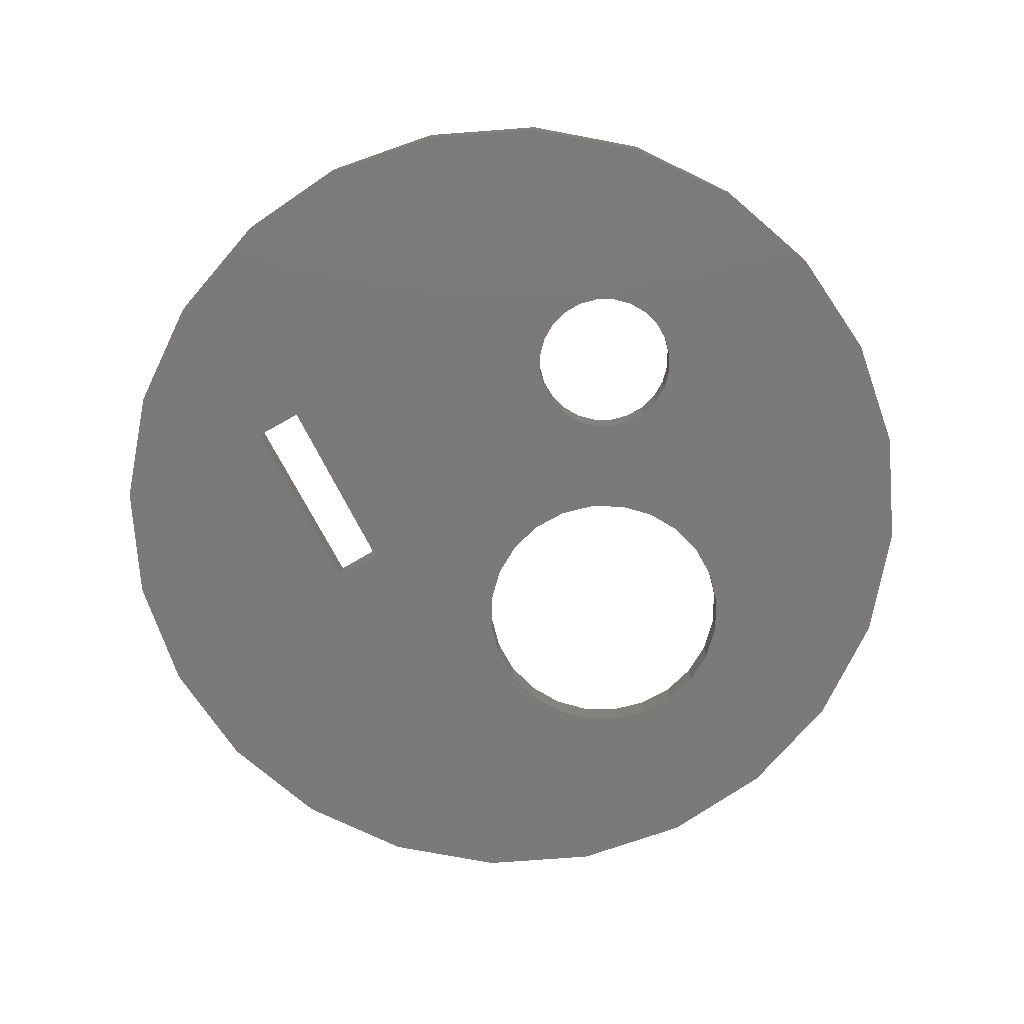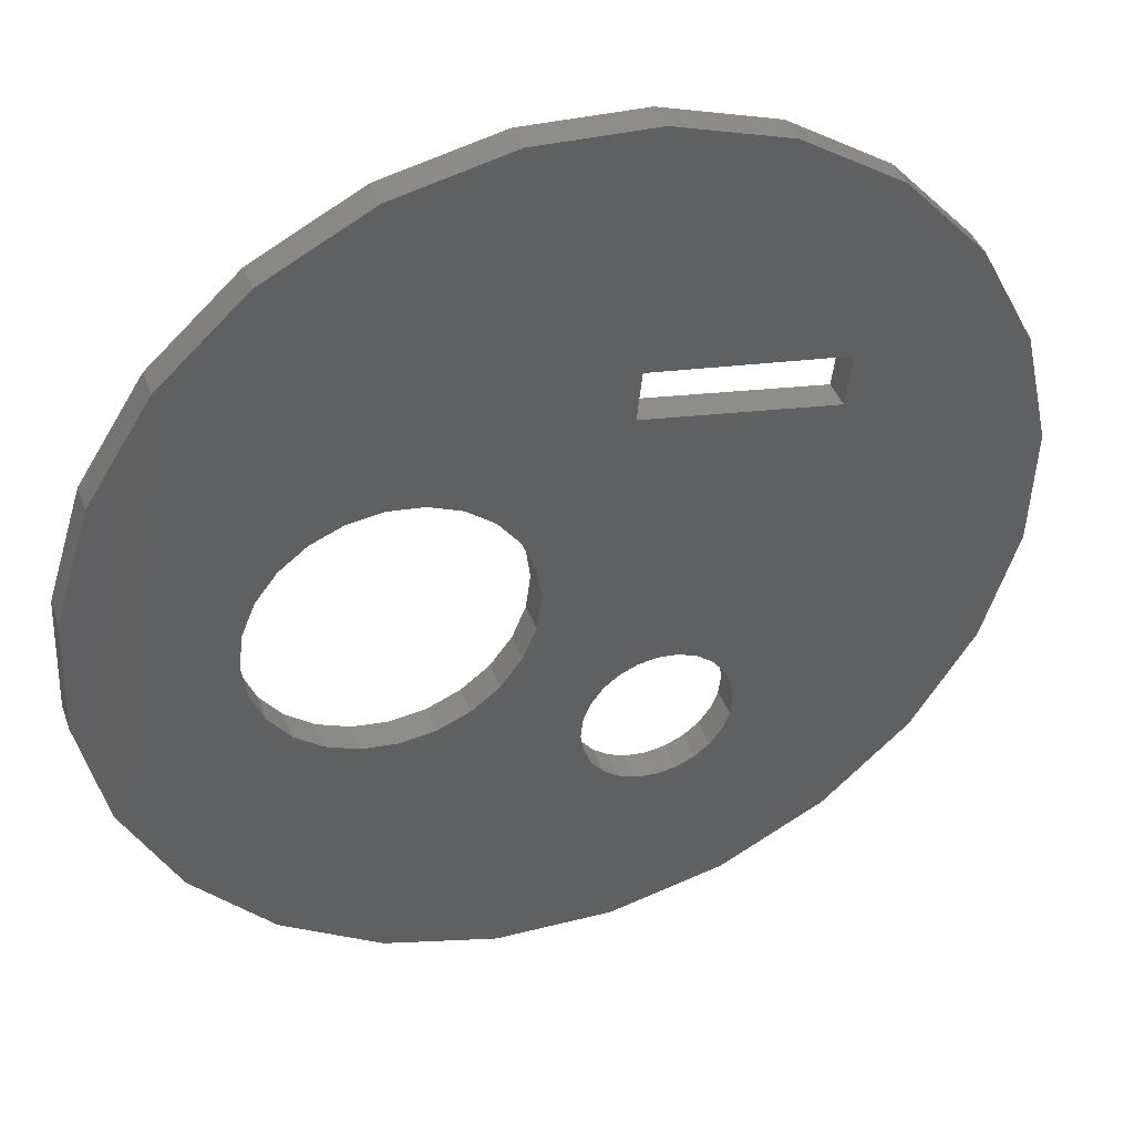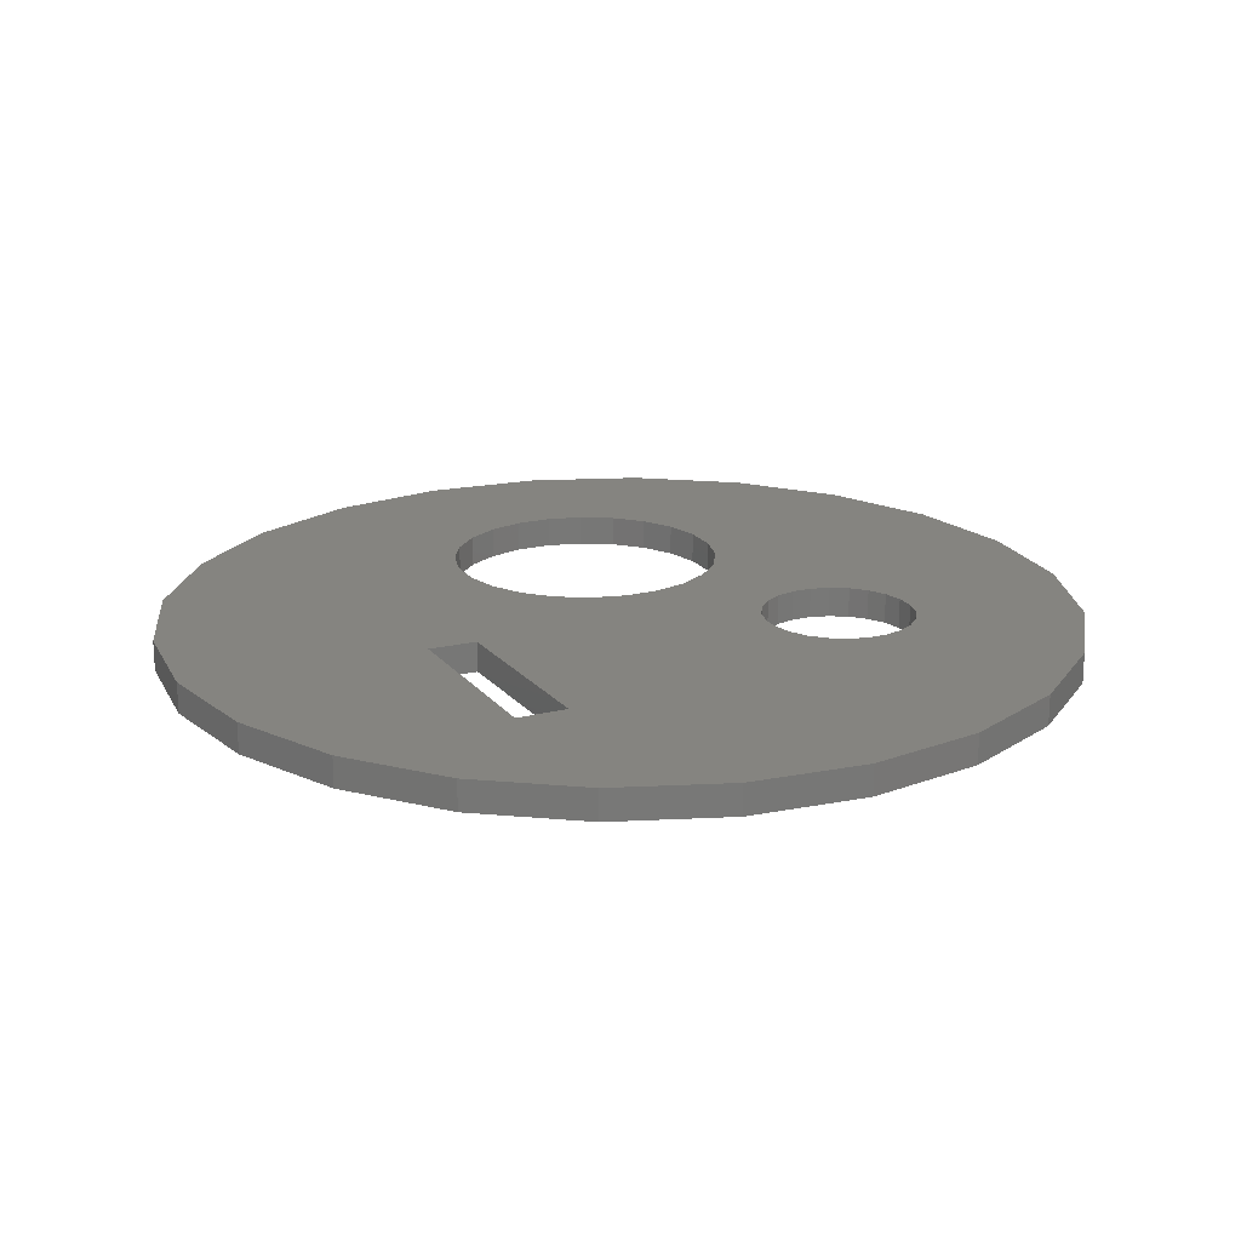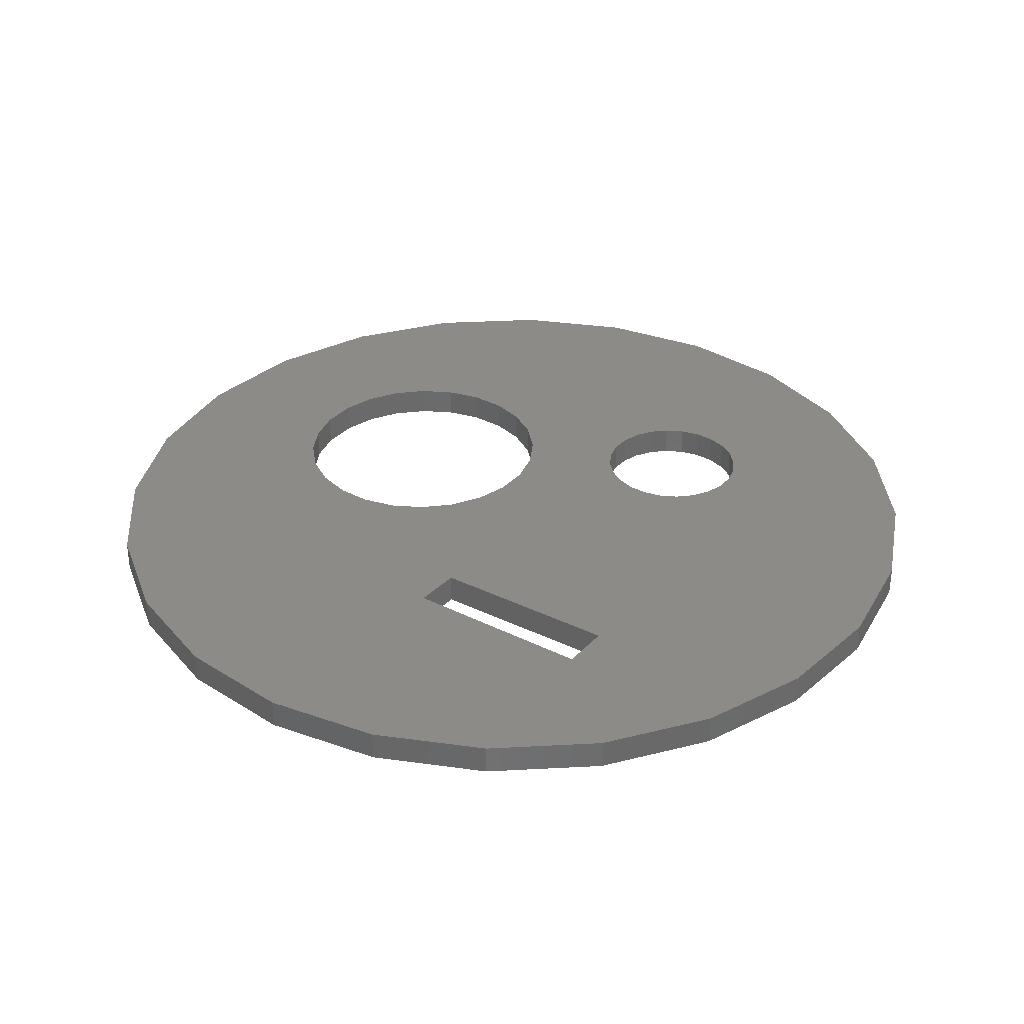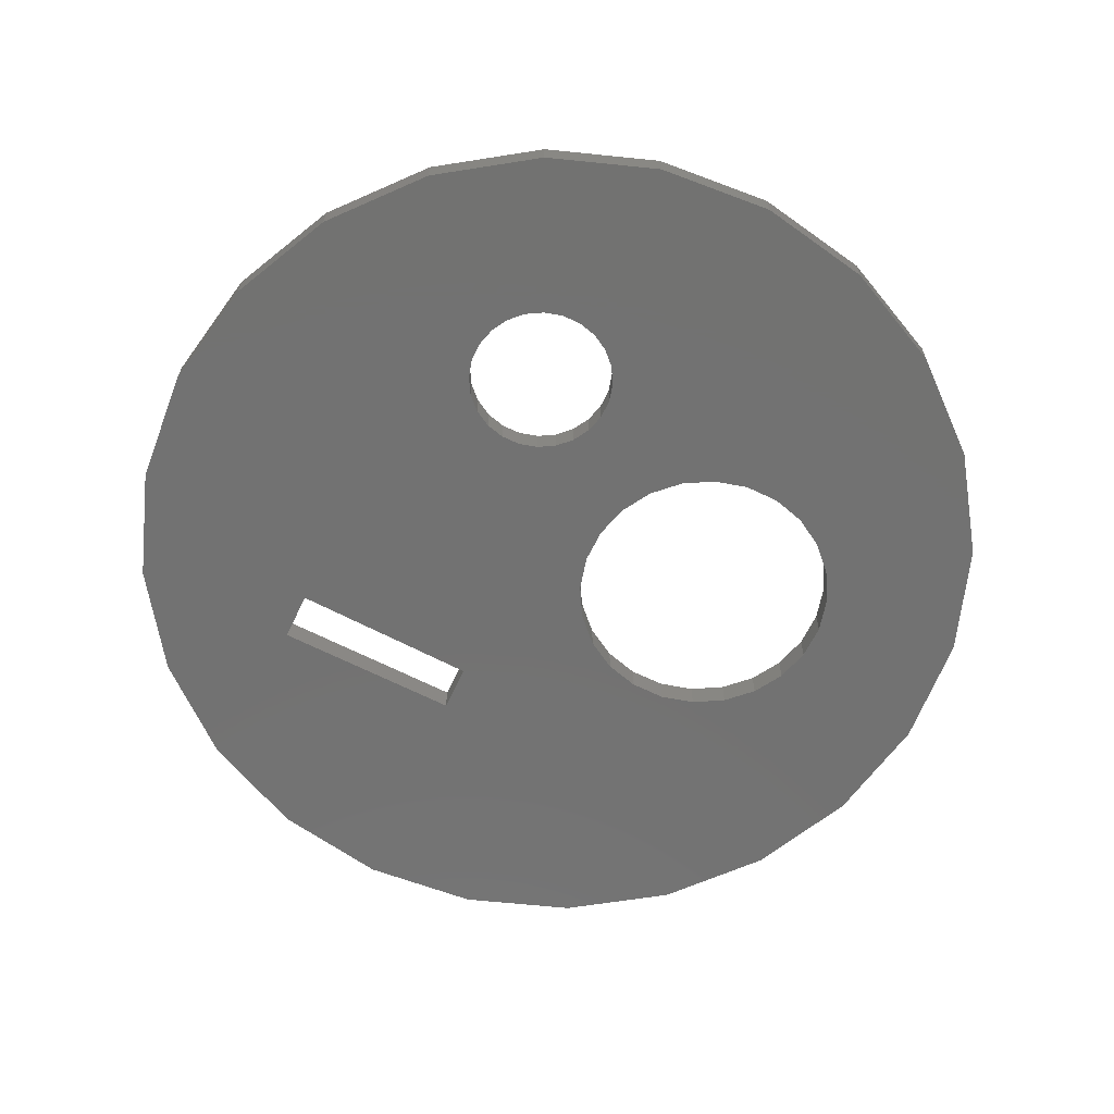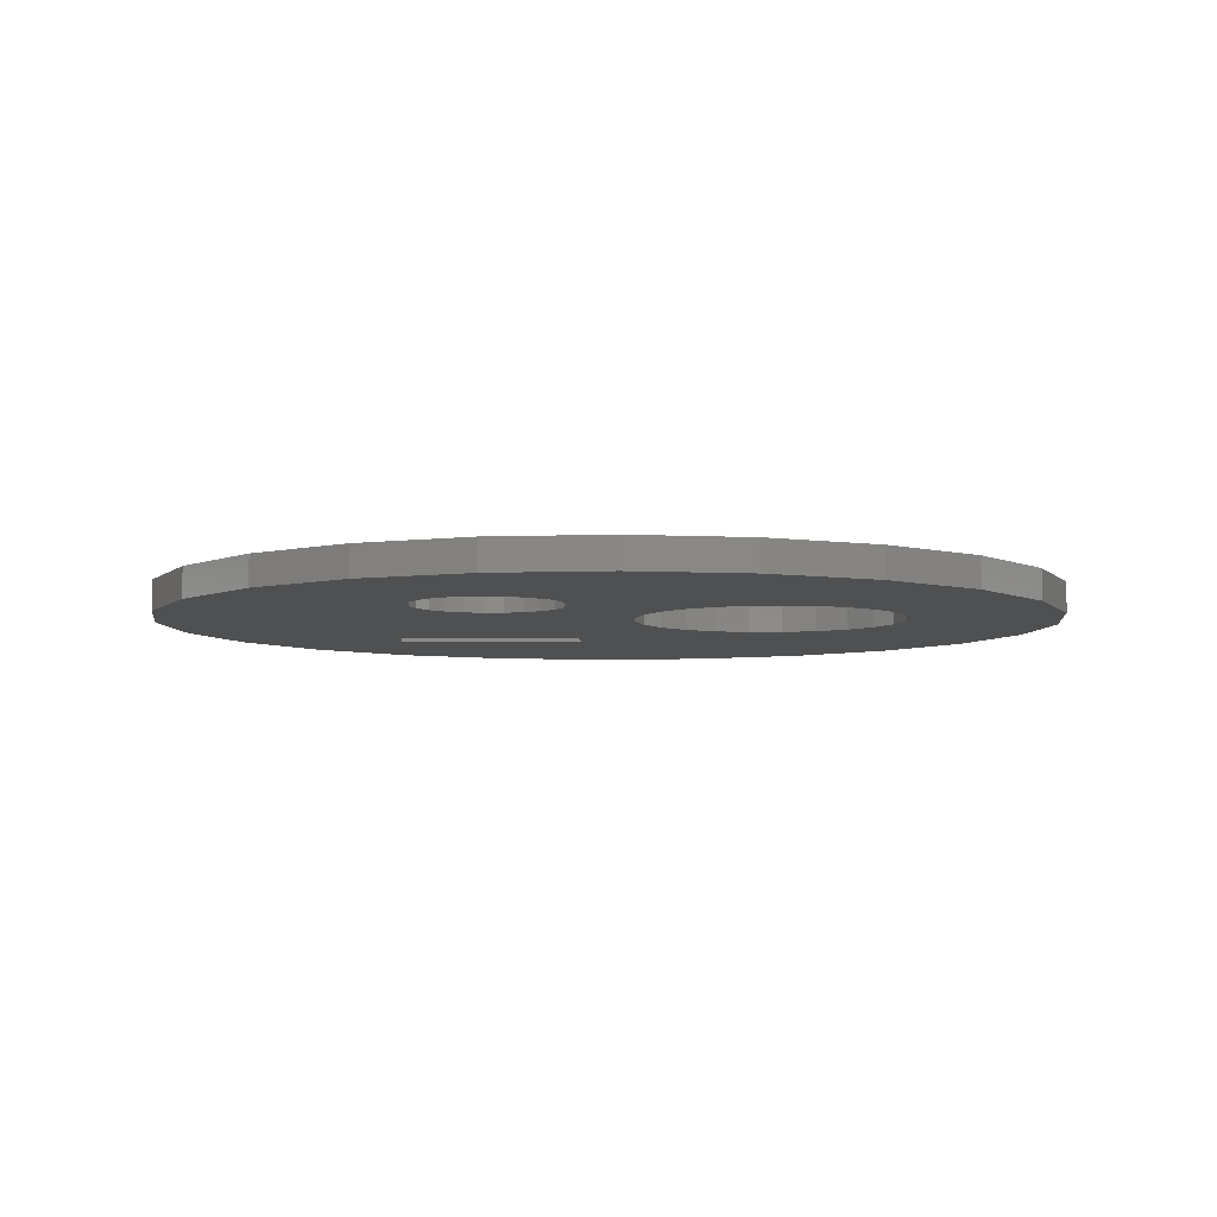
<metadata>
{"format":"stl","ext":"stl","renderer":"f3d","projection":"perspective","resolution":1024,"background":"white","views":[{"elev":-73.6,"azim":-53.3,"up":"+Z"},{"elev":41.2,"azim":160.8,"up":"+Y"},{"elev":19.4,"azim":-107.9,"up":"+Z"},{"elev":33.7,"azim":-136.8,"up":"+Z"},{"elev":-64.1,"azim":-18.5,"up":"+Z"},{"elev":-5.8,"azim":8.7,"up":"+Z"}]}
</metadata>
<code>
# stl→obj: 176 verts, 360 faces
v 19.24 -23.02 2
v 12.63 -27.21 0
v 19.24 -23.02 0
v 12.63 -27.21 2
v 5.156 -29.55 0
v 5.156 -29.55 2
v -2.668 -29.88 0
v -2.668 -29.88 2
v -10.31 -28.17 0
v -10.31 -28.17 2
v -17.25 -24.54 0
v -17.25 -24.54 2
v -23.02 -19.24 0
v -23.02 -19.24 2
v -27.21 -12.63 2
v -27.21 -12.63 0
v -29.55 -5.156 2
v -29.55 -5.156 0
v -29.88 2.668 2
v -29.88 2.668 0
v -28.17 10.31 2
v -28.17 10.31 0
v -24.54 17.25 2
v -24.54 17.25 0
v -19.24 23.02 2
v -19.24 23.02 0
v -12.63 27.21 0
v -12.63 27.21 2
v -5.156 29.55 0
v -5.156 29.55 2
v 2.668 29.88 0
v 2.668 29.88 2
v 10.31 28.17 0
v 10.31 28.17 2
v 17.25 24.54 0
v 17.25 24.54 2
v 23.02 19.24 0
v 23.02 19.24 2
v 27.21 12.63 2
v 27.21 12.63 0
v 29.55 5.156 2
v 29.55 5.156 0
v 29.88 -2.668 2
v 29.88 -2.668 0
v 28.17 -10.31 2
v 28.17 -10.31 0
v 24.54 -17.25 2
v 24.54 -17.25 0
v 3.128 3.526 3.172e-15
v 2.228 1.354 2
v 2.228 1.354 3.172e-15
v 3.128 3.526 2
v 1.922 -0.9755 2
v 1.922 -0.9755 3.172e-15
v 2.228 -3.306 2
v 2.228 -3.306 3.172e-15
v 3.128 -5.477 2
v 3.128 -5.477 3.172e-15
v 4.558 -7.341 2
v 4.558 -7.341 3.172e-15
v 6.423 -8.772 3.172e-15
v 6.423 -8.772 2
v 8.594 -9.671 3.172e-15
v 8.594 -9.671 2
v 10.92 -9.978 3.172e-15
v 10.92 -9.978 2
v 13.25 -9.671 3.172e-15
v 13.25 -9.671 2
v 15.43 -8.772 3.172e-15
v 15.43 -8.772 2
v 17.29 -7.341 3.172e-15
v 17.29 -7.341 2
v 18.72 -5.477 2
v 18.72 -5.477 3.172e-15
v 19.62 -3.306 2
v 19.62 -3.306 3.172e-15
v 19.93 -0.9755 2
v 19.93 -0.9755 3.172e-15
v 19.62 1.354 2
v 19.62 1.354 3.172e-15
v 18.72 3.526 2
v 18.72 3.526 3.172e-15
v 17.29 5.39 2
v 17.29 5.39 3.172e-15
v 15.43 6.821 3.172e-15
v 15.43 6.821 2
v 13.25 7.72 3.172e-15
v 13.25 7.72 2
v 10.92 8.027 3.172e-15
v 10.92 8.027 2
v 8.594 7.72 3.172e-15
v 8.594 7.72 2
v 6.423 6.821 3.172e-15
v 6.423 6.821 2
v 4.558 5.39 3.172e-15
v 4.558 5.39 2
v -4.092 13.85 2
v -3.755 10.64 -3.525e-15
v -3.755 10.64 2
v -4.092 13.85 -3.525e-15
v -16.94 11.86 -3.525e-15
v -16.94 11.86 2
v -16.51 8.5 2
v -16.51 8.5 -3.525e-15
v -11.2 -10.74 2
v -11.6 -12.29 2
v -10.42 -9.353 2
v -9.301 -8.214 2
v -7.928 -7.403 2
v -6.391 -6.975 2
v -4.796 -6.96 2
v -3.251 -7.358 2
v -11.59 -13.88 2
v -11.16 -15.42 2
v -10.35 -16.79 2
v -9.207 -17.91 2
v -7.818 -18.69 2
v -6.273 -19.09 2
v -4.678 -19.08 2
v -3.141 -18.65 2
v -1.768 -17.84 2
v -0.6506 -16.7 2
v 0.1336 -15.31 2
v 0.5316 -13.76 2
v -1.862 -8.142 2
v -0.7226 -9.259 2
v 0.08834 -10.63 2
v 0.5161 -12.17 2
v -10.55 -12.96 2
v -10.39 -14.26 2
v -9.91 -15.47 2
v -9.127 -16.52 2
v -8.1 -17.33 2
v -6.899 -17.84 2
v -5.605 -18.03 2
v -4.307 -17.88 2
v -3.093 -17.39 2
v -2.045 -16.61 2
v -1.236 -15.58 2
v -0.7208 -14.38 2
v -0.5337 -13.09 2
v -10.36 -11.66 2
v -9.846 -10.46 2
v -9.037 -9.436 2
v -7.99 -8.653 2
v -6.776 -8.168 2
v -5.478 -8.014 2
v -4.184 -8.201 2
v -2.982 -8.717 2
v -1.955 -9.526 2
v -1.173 -10.57 2
v -0.6879 -11.79 2
v -2.982 -8.717 0
v -1.955 -9.526 0
v -7.99 -8.653 0
v -6.776 -8.168 0
v -0.7208 -14.38 0
v -0.5337 -13.09 0
v -1.173 -10.57 0
v -5.478 -8.014 0
v -4.184 -8.201 0
v -9.037 -9.436 0
v -2.045 -16.61 0
v -3.093 -17.39 0
v -1.236 -15.58 0
v -6.899 -17.84 0
v -8.1 -17.33 0
v -10.39 -14.26 0
v -9.91 -15.47 0
v -10.36 -11.66 0
v -10.55 -12.96 0
v -5.605 -18.03 0
v -4.307 -17.88 0
v -0.6879 -11.79 0
v -9.846 -10.46 0
v -9.127 -16.52 0
f 1 2 3
f 2 1 4
f 4 5 2
f 5 4 6
f 6 7 5
f 7 6 8
f 8 9 7
f 9 8 10
f 10 11 9
f 11 10 12
f 12 13 11
f 13 12 14
f 15 13 14
f 13 15 16
f 17 16 15
f 16 17 18
f 19 18 17
f 18 19 20
f 21 20 19
f 20 21 22
f 23 22 21
f 22 23 24
f 25 24 23
f 24 25 26
f 25 27 26
f 27 25 28
f 28 29 27
f 29 28 30
f 30 31 29
f 31 30 32
f 32 33 31
f 33 32 34
f 34 35 33
f 35 34 36
f 36 37 35
f 37 36 38
f 37 39 40
f 39 37 38
f 40 41 42
f 41 40 39
f 42 43 44
f 43 42 41
f 44 45 46
f 45 44 43
f 46 47 48
f 47 46 45
f 48 1 3
f 1 48 47
f 49 50 51
f 50 49 52
f 51 53 54
f 53 51 50
f 54 55 56
f 55 54 53
f 56 57 58
f 57 56 55
f 58 59 60
f 59 58 57
f 59 61 60
f 61 59 62
f 62 63 61
f 63 62 64
f 64 65 63
f 65 64 66
f 66 67 65
f 67 66 68
f 68 69 67
f 69 68 70
f 70 71 69
f 71 70 72
f 73 71 72
f 71 73 74
f 75 74 73
f 74 75 76
f 77 76 75
f 76 77 78
f 79 78 77
f 78 79 80
f 81 80 79
f 80 81 82
f 83 82 81
f 82 83 84
f 83 85 84
f 85 83 86
f 86 87 85
f 87 86 88
f 88 89 87
f 89 88 90
f 90 91 89
f 91 90 92
f 92 93 91
f 93 92 94
f 94 95 93
f 95 94 96
f 95 52 49
f 52 95 96
f 97 98 99
f 98 97 100
f 97 101 100
f 101 97 102
f 101 103 104
f 103 101 102
f 103 98 104
f 98 103 99
f 103 105 99
f 105 103 106
f 99 105 107
f 99 107 108
f 99 108 109
f 99 109 110
f 99 110 111
f 99 111 112
f 12 103 102
f 103 12 10
f 103 10 113
f 103 113 106
f 113 10 114
f 114 10 115
f 115 10 116
f 116 10 8
f 116 8 117
f 117 8 118
f 118 8 119
f 119 8 120
f 120 8 121
f 121 8 6
f 121 6 122
f 122 6 123
f 123 6 124
f 124 6 53
f 53 6 55
f 55 6 57
f 57 6 59
f 59 6 62
f 62 6 4
f 62 4 64
f 64 4 66
f 66 4 68
f 68 4 1
f 68 1 70
f 70 1 72
f 72 1 73
f 73 1 75
f 75 1 47
f 75 47 77
f 77 47 38
f 38 47 39
f 39 47 45
f 39 45 41
f 41 45 43
f 17 21 19
f 21 17 15
f 21 15 23
f 23 15 14
f 23 14 25
f 25 14 12
f 25 12 102
f 25 102 28
f 28 102 97
f 28 97 30
f 30 97 32
f 32 97 99
f 32 99 112
f 32 112 125
f 32 125 126
f 32 126 127
f 32 127 128
f 32 128 124
f 32 124 53
f 32 53 50
f 32 50 52
f 32 52 34
f 34 52 96
f 34 96 94
f 34 94 92
f 34 92 90
f 34 90 36
f 36 90 88
f 36 88 86
f 36 86 83
f 36 83 38
f 38 83 81
f 38 81 79
f 38 79 77
f 115 129 114
f 129 115 130
f 130 115 131
f 131 115 116
f 131 116 132
f 132 116 117
f 132 117 133
f 133 117 134
f 134 117 118
f 134 118 135
f 135 118 119
f 135 119 136
f 136 119 120
f 136 120 137
f 137 120 121
f 137 121 138
f 138 121 139
f 139 121 122
f 139 122 140
f 140 122 141
f 141 122 123
f 141 123 127
f 127 123 128
f 128 123 124
f 113 105 106
f 105 113 114
f 105 114 107
f 107 114 129
f 107 129 142
f 107 142 108
f 108 142 143
f 108 143 144
f 108 144 109
f 109 144 145
f 109 145 146
f 109 146 110
f 110 146 147
f 110 147 111
f 111 147 148
f 111 148 112
f 112 148 149
f 112 149 125
f 125 149 150
f 125 150 151
f 125 151 126
f 126 151 152
f 126 152 127
f 127 152 141
f 150 153 154
f 153 150 149
f 146 155 156
f 155 146 145
f 141 157 140
f 157 141 158
f 150 159 151
f 159 150 154
f 147 156 160
f 156 147 146
f 149 161 153
f 161 149 148
f 148 160 161
f 160 148 147
f 145 162 155
f 162 145 144
f 137 163 164
f 163 137 138
f 139 163 138
f 163 139 165
f 140 165 139
f 165 140 157
f 133 166 167
f 166 133 134
f 168 131 169
f 131 168 130
f 170 129 171
f 129 170 142
f 171 130 168
f 130 171 129
f 134 172 166
f 172 134 135
f 135 173 172
f 173 135 136
f 136 164 173
f 164 136 137
f 152 158 141
f 158 152 174
f 151 174 152
f 174 151 159
f 162 143 175
f 143 162 144
f 175 142 170
f 142 175 143
f 169 132 176
f 132 169 131
f 132 167 176
f 167 132 133
f 22 18 20
f 18 22 16
f 16 22 24
f 16 24 13
f 13 24 26
f 13 26 11
f 11 26 101
f 101 26 27
f 101 27 100
f 100 27 29
f 100 29 31
f 100 31 98
f 98 31 153
f 153 31 154
f 154 31 159
f 159 31 174
f 174 31 158
f 158 31 54
f 54 31 51
f 51 31 49
f 49 31 33
f 49 33 95
f 95 33 93
f 93 33 91
f 91 33 89
f 89 33 35
f 89 35 87
f 87 35 85
f 85 35 84
f 84 35 37
f 84 37 82
f 82 37 80
f 80 37 78
f 11 104 9
f 104 11 101
f 9 104 171
f 9 171 168
f 9 168 169
f 9 169 7
f 7 169 176
f 7 176 167
f 7 167 166
f 7 166 172
f 7 172 173
f 7 173 164
f 7 164 163
f 7 163 5
f 5 163 165
f 5 165 157
f 5 157 158
f 5 158 54
f 5 54 56
f 5 56 58
f 5 58 60
f 5 60 61
f 5 61 2
f 2 61 63
f 2 63 65
f 2 65 67
f 2 67 3
f 3 67 69
f 3 69 71
f 3 71 74
f 3 74 76
f 3 76 48
f 48 76 78
f 48 78 37
f 48 37 40
f 48 40 46
f 46 40 42
f 46 42 44
f 104 170 171
f 170 104 98
f 170 98 175
f 175 98 162
f 162 98 155
f 155 98 156
f 156 98 160
f 160 98 161
f 161 98 153

</code>
